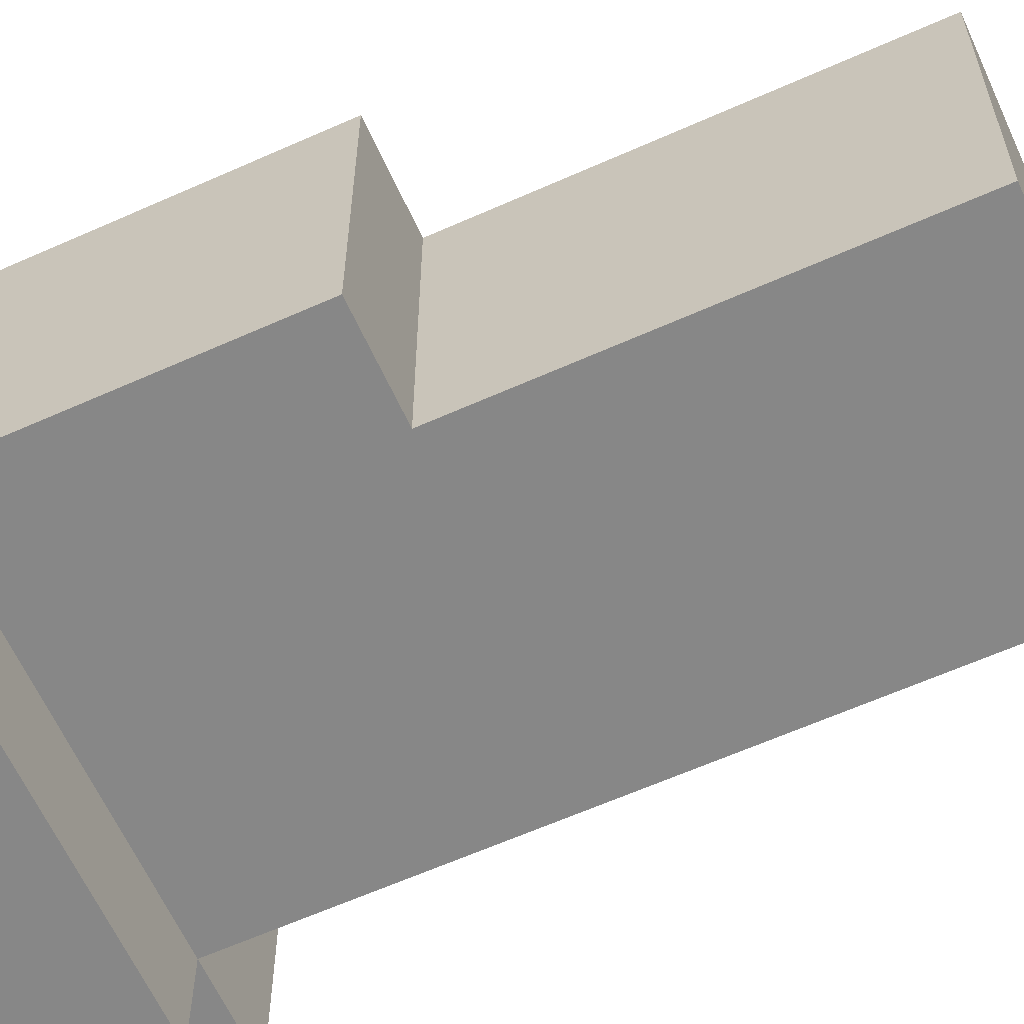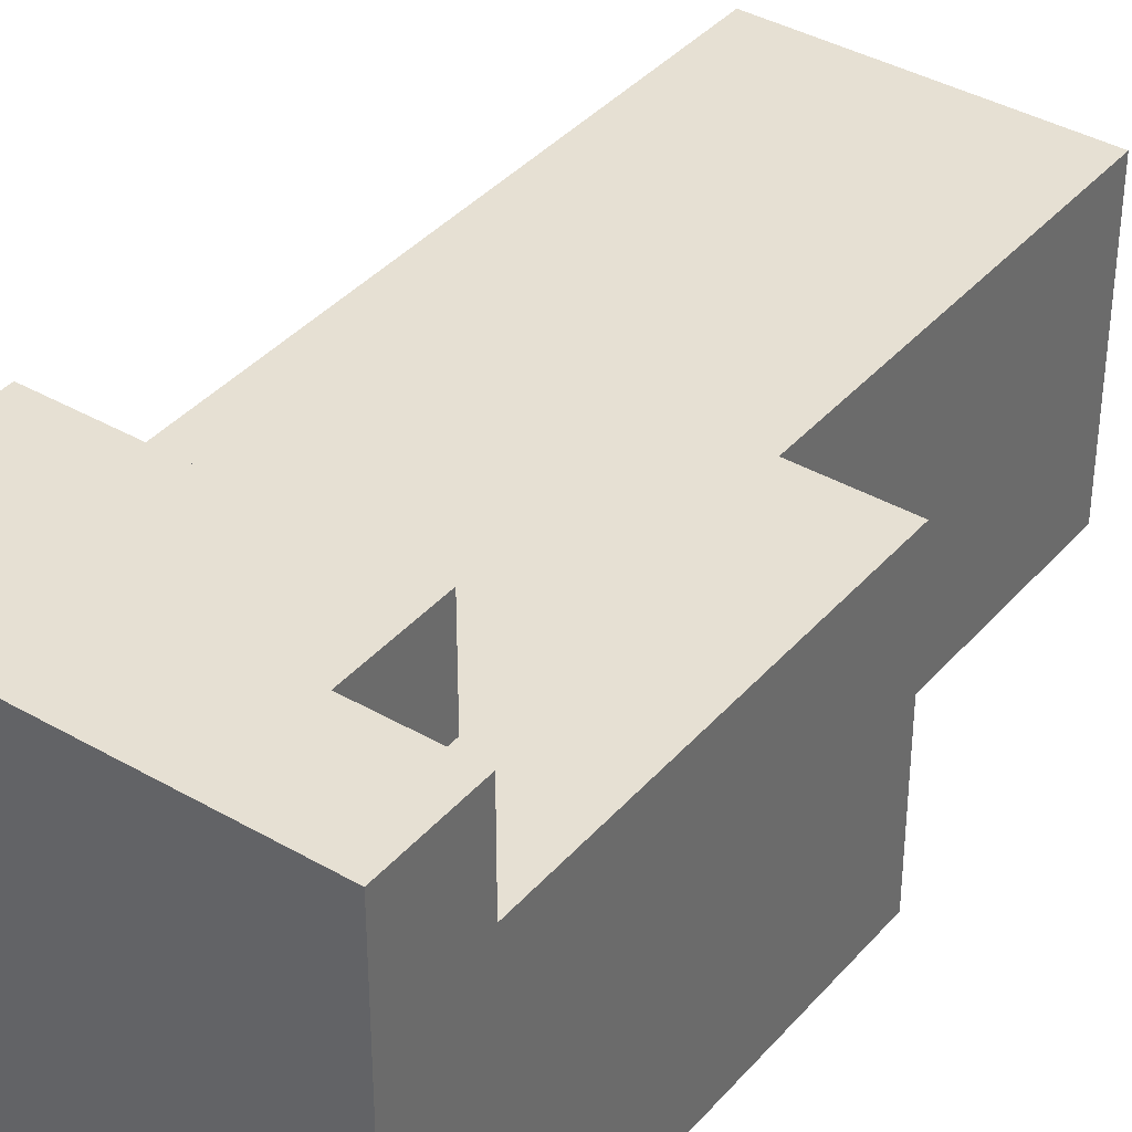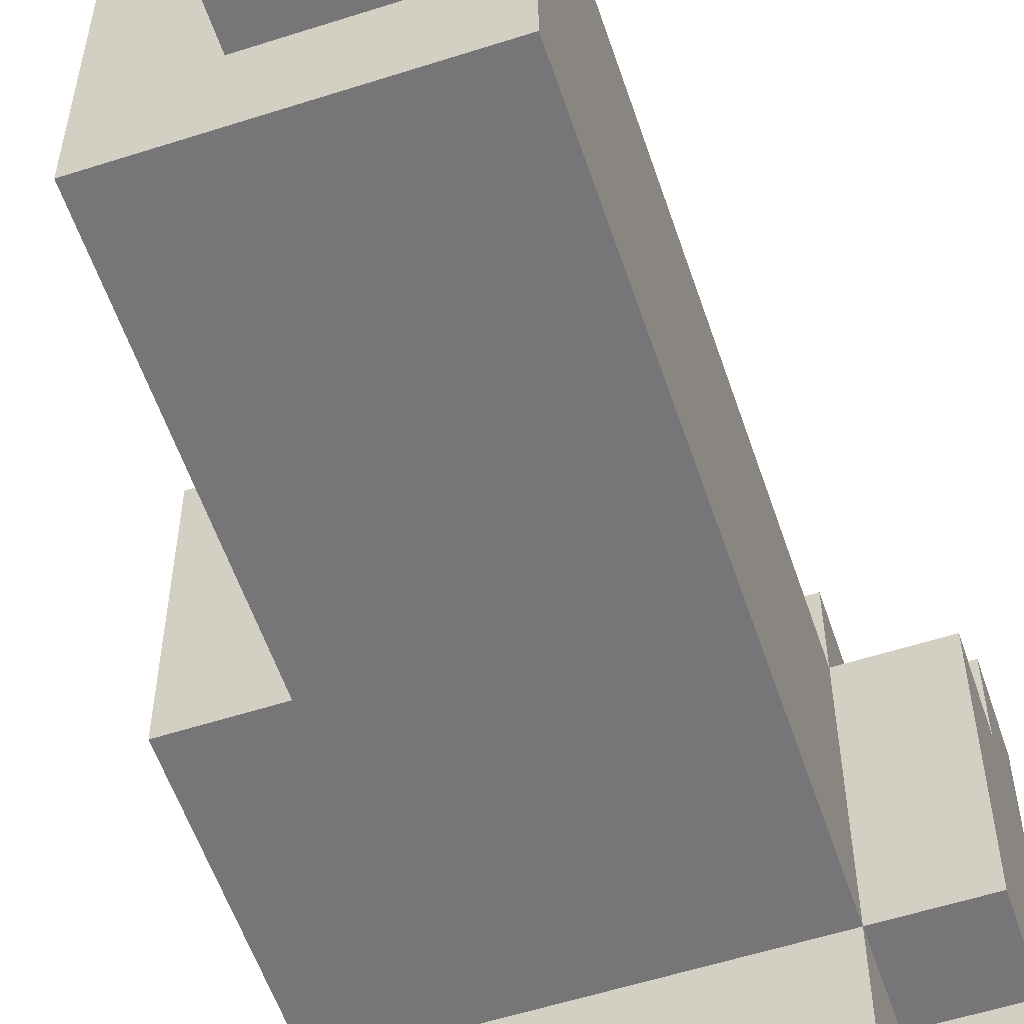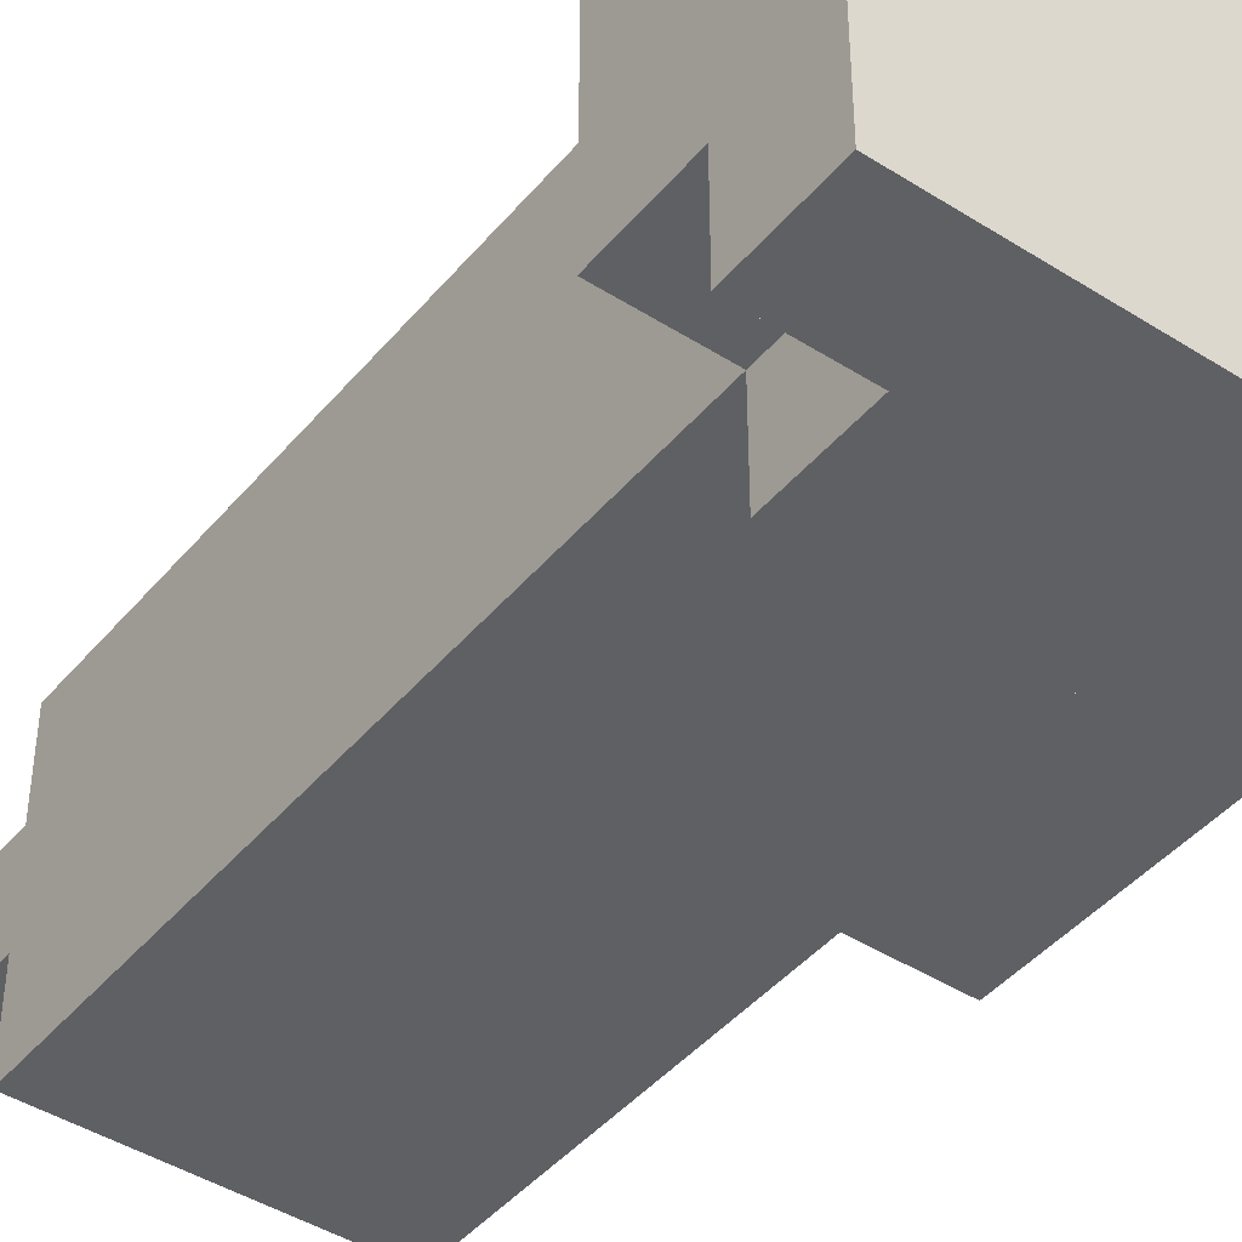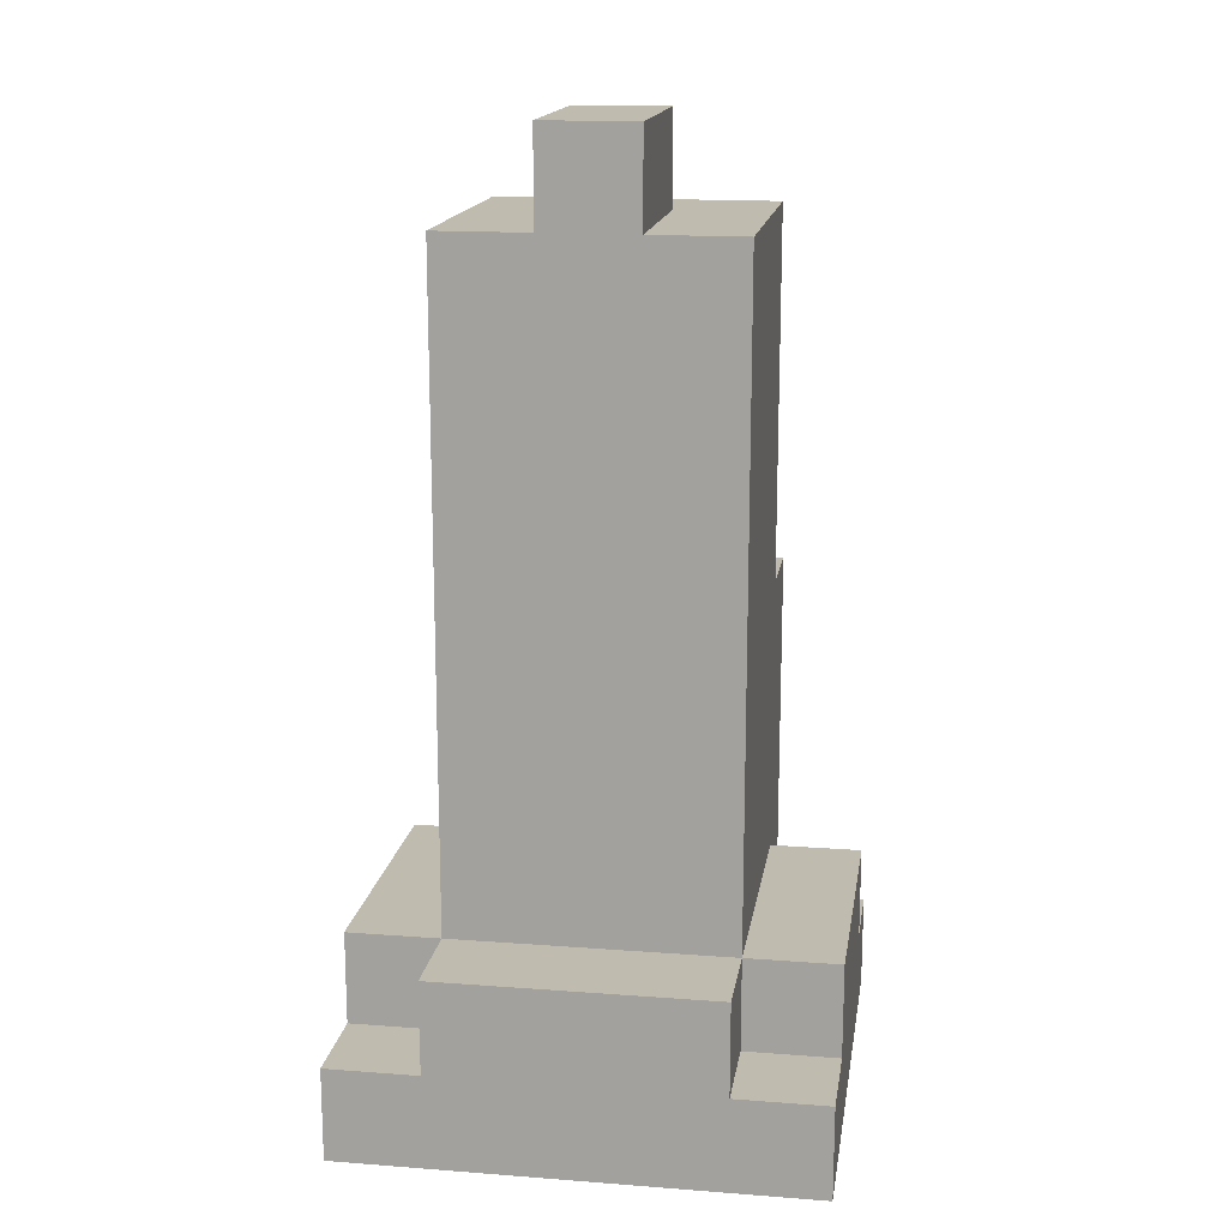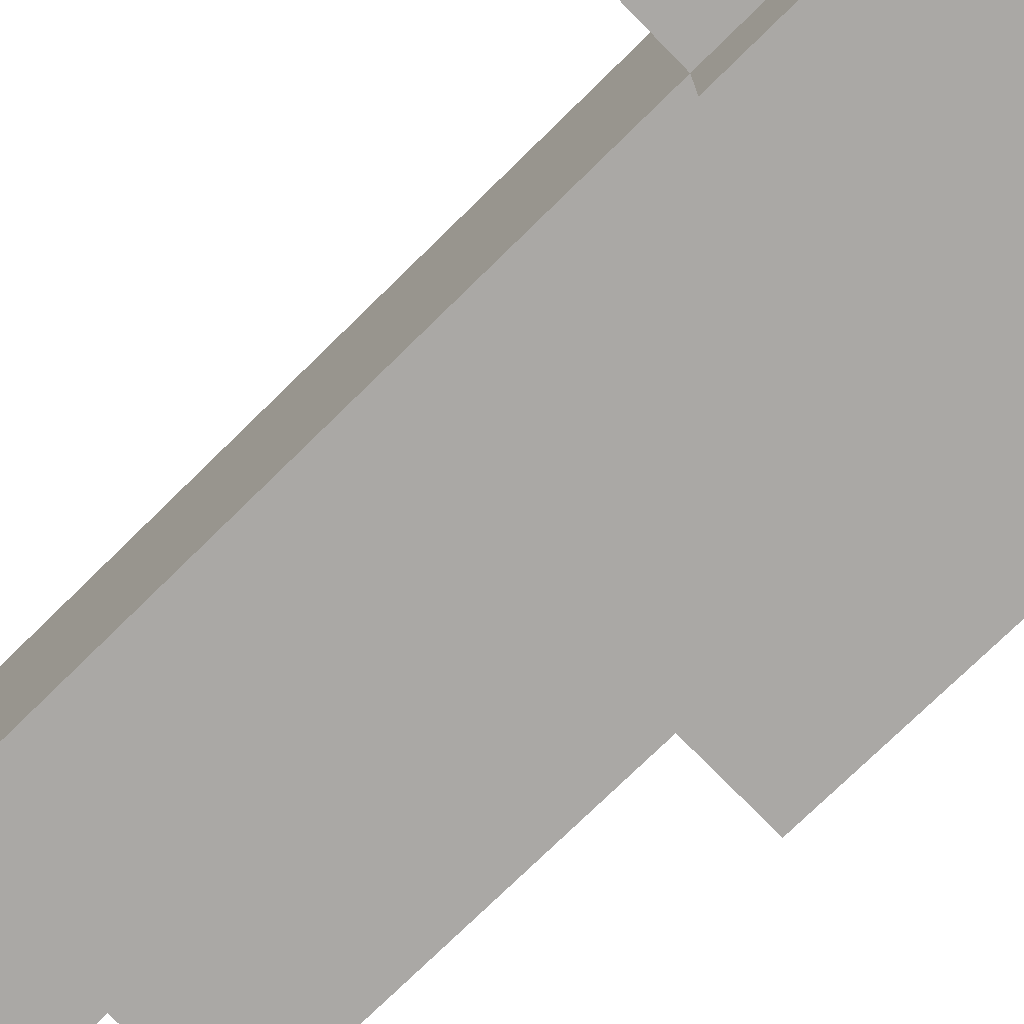
<metadata>
{"format":"obj","ext":"obj","renderer":"f3d","projection":"perspective","resolution":1024,"background":"white","views":[{"elev":-62.4,"azim":114.4,"up":"+Z"},{"elev":38.5,"azim":36.1,"up":"+Z"},{"elev":-56.9,"azim":-161.5,"up":"+Z"},{"elev":-43.7,"azim":-36.8,"up":"+Z"},{"elev":16.1,"azim":-81.1,"up":"+Y"},{"elev":-75.1,"azim":-45.5,"up":"+Z"}]}
</metadata>
<code>
g Things-4
v -2.5 13 3.5
v -2.5 13 -1.5
v -2.5 14 3.5
v -2.5 14 2.5
v -2.5 14 -0.5
v -2.5 14 -1.5
v -2.5 15 2.5
v -2.5 15 -0.5
v -1.5 14 3.5
v -1.5 14 2.5
v -1.5 14 -0.5
v -1.5 14 -1.5
v -1.5 15 3.5
v -1.5 15 2.5
v -1.5 15 -0.5
v -1.5 15 -1.5
v -1.5 20 2.5
v -1.5 20 -0.5
v -1.5 21 2.5
v -1.5 21 -0.5
v -1.5 22 2.5
v -1.5 22 1.5
v -1.5 22 0.5
v -1.5 22 -0.5
v -1.5 23 1.5
v -1.5 23 0.5
v 0.5 22 1.5
v 0.5 22 0.5
v 0.5 23 1.5
v 0.5 23 0.5
v 1.5 14 3.5
v 1.5 14 2.5
v 1.5 14 -0.5
v 1.5 14 -1.5
v 1.5 15 3.5
v 1.5 15 2.5
v 1.5 15 -0.5
v 1.5 15 -1.5
v 1.5 18 2.5
v 1.5 18 -0.5
v 1.5 19 2.5
v 1.5 19 1.5
v 1.5 20 2.5
v 1.5 20 1.5
v 1.5 20 -0.5
v 1.5 21 2.5
v 1.5 21 -0.5
v 1.5 22 2.5
v 1.5 22 -0.5
v 2.5 13 3.5
v 2.5 13 2.5
v 2.5 13 -0.5
v 2.5 13 -1.5
v 2.5 14 3.5
v 2.5 14 2.5
v 2.5 14 -0.5
v 2.5 14 -1.5
v 2.5 15 2.5
v 2.5 15 -0.5
v 2.5 18 2.5
v 2.5 18 -0.5
v -2.5 13 3.5
v -2.5 14 3.5
v -1.5 14 3.5
v -1.5 15 3.5
v 1.5 13 3.5
v 1.5 14 3.5
v 1.5 15 3.5
v 2.5 13 3.5
v 2.5 14 3.5
v -2.5 14 2.5
v -2.5 15 2.5
v -1.5 14 2.5
v -1.5 15 2.5
v -1.5 20 2.5
v -1.5 21 2.5
v -1.5 22 2.5
v -0.5 15 2.5
v -0.5 18 2.5
v 0.5 19 2.5
v 0.5 20 2.5
v 1.5 14 2.5
v 1.5 15 2.5
v 1.5 18 2.5
v 1.5 19 2.5
v 1.5 20 2.5
v 1.5 21 2.5
v 1.5 22 2.5
v 2.5 14 2.5
v 2.5 15 2.5
v 2.5 18 2.5
v -1.5 22 1.5
v -1.5 23 1.5
v 0.5 22 1.5
v 0.5 23 1.5
v -1.5 22 0.5
v -1.5 23 0.5
v 0.5 22 0.5
v 0.5 23 0.5
v -2.5 14 -0.5
v -2.5 15 -0.5
v -1.5 14 -0.5
v -1.5 15 -0.5
v -1.5 20 -0.5
v -1.5 21 -0.5
v -1.5 22 -0.5
v -0.5 15 -0.5
v -0.5 18 -0.5
v 1.5 14 -0.5
v 1.5 15 -0.5
v 1.5 18 -0.5
v 1.5 20 -0.5
v 1.5 21 -0.5
v 1.5 22 -0.5
v 2.5 14 -0.5
v 2.5 15 -0.5
v 2.5 18 -0.5
v -2.5 13 -1.5
v -2.5 14 -1.5
v -1.5 14 -1.5
v -1.5 15 -1.5
v 1.5 13 -1.5
v 1.5 14 -1.5
v 1.5 15 -1.5
v 2.5 13 -1.5
v 2.5 14 -1.5
v -2.5 13 3.5
v 1.5 13 3.5
v 2.5 13 3.5
v 1.5 13 2.5
v 2.5 13 2.5
v 1.5 13 -0.5
v 2.5 13 -0.5
v -2.5 13 -1.5
v 1.5 13 -1.5
v 2.5 13 -1.5
v -2.5 14 3.5
v -1.5 14 3.5
v 1.5 14 3.5
v 2.5 14 3.5
v -2.5 14 2.5
v -1.5 14 2.5
v 1.5 14 2.5
v 2.5 14 2.5
v -2.5 14 -0.5
v -1.5 14 -0.5
v 1.5 14 -0.5
v 2.5 14 -0.5
v -2.5 14 -1.5
v -1.5 14 -1.5
v 1.5 14 -1.5
v 2.5 14 -1.5
v -1.5 15 3.5
v 1.5 15 3.5
v -2.5 15 2.5
v -1.5 15 2.5
v -0.5 15 2.5
v 1.5 15 2.5
v -2.5 15 -0.5
v -1.5 15 -0.5
v -0.5 15 -0.5
v 1.5 15 -0.5
v -1.5 15 -1.5
v 1.5 15 -1.5
v 1.5 18 2.5
v 2.5 18 2.5
v 1.5 18 -0.5
v 2.5 18 -0.5
v -1.5 22 2.5
v 1.5 22 2.5
v -1.5 22 1.5
v 0.5 22 1.5
v -1.5 22 0.5
v 0.5 22 0.5
v -1.5 22 -0.5
v 1.5 22 -0.5
v -1.5 23 1.5
v 0.5 23 1.5
v -1.5 23 0.5
v 0.5 23 0.5
f 3 2 1
f 4 2 3
f 5 2 4
f 6 2 5
f 7 5 4
f 8 5 7
f 13 10 9
f 14 10 13
f 15 12 11
f 16 12 15
f 17 15 14
f 18 15 17
f 19 18 17
f 20 18 19
f 21 20 19
f 22 20 21
f 23 20 22
f 24 20 23
f 25 23 22
f 26 23 25
f 27 28 29
f 29 28 30
f 31 32 35
f 35 32 36
f 33 34 37
f 37 34 38
f 39 40 41
f 41 40 42
f 41 42 43
f 42 40 44
f 43 42 44
f 44 40 45
f 43 44 46
f 44 45 46
f 46 45 47
f 46 47 48
f 48 47 49
f 50 51 54
f 51 52 55
f 54 51 55
f 52 53 56
f 55 52 56
f 56 53 57
f 55 56 58
f 58 56 59
f 58 59 60
f 60 59 61
f 64 63 62
f 66 64 62
f 66 65 64
f 67 65 66
f 68 65 67
f 69 67 66
f 70 67 69
f 73 72 71
f 74 72 73
f 78 75 74
f 79 75 78
f 80 75 79
f 81 76 75
f 81 75 80
f 83 79 78
f 84 80 79
f 84 79 83
f 85 81 80
f 85 80 84
f 86 76 81
f 86 81 85
f 87 77 76
f 87 76 86
f 88 77 87
f 89 83 82
f 90 84 83
f 90 83 89
f 91 84 90
f 94 93 92
f 95 93 94
f 96 97 98
f 98 97 99
f 100 101 102
f 102 101 103
f 103 104 107
f 107 104 108
f 107 108 110
f 108 104 111
f 110 108 111
f 104 105 112
f 111 104 112
f 105 106 113
f 112 105 113
f 113 106 114
f 109 110 115
f 110 111 116
f 115 110 116
f 116 111 117
f 118 119 120
f 118 120 122
f 120 121 122
f 122 121 123
f 123 121 124
f 122 123 125
f 125 123 126
f 130 128 127
f 130 129 128
f 131 129 130
f 132 130 127
f 132 131 130
f 133 131 132
f 134 132 127
f 135 133 132
f 135 132 134
f 136 133 135
f 137 138 141
f 141 138 142
f 139 140 143
f 143 140 144
f 145 146 149
f 149 146 150
f 147 148 151
f 151 148 152
f 153 154 156
f 156 154 157
f 157 154 158
f 155 156 159
f 159 156 160
f 161 162 163
f 160 161 163
f 163 162 164
f 165 166 167
f 167 166 168
f 169 170 171
f 171 170 172
f 172 170 174
f 173 174 175
f 174 170 176
f 175 174 176
f 177 178 179
f 179 178 180

</code>
